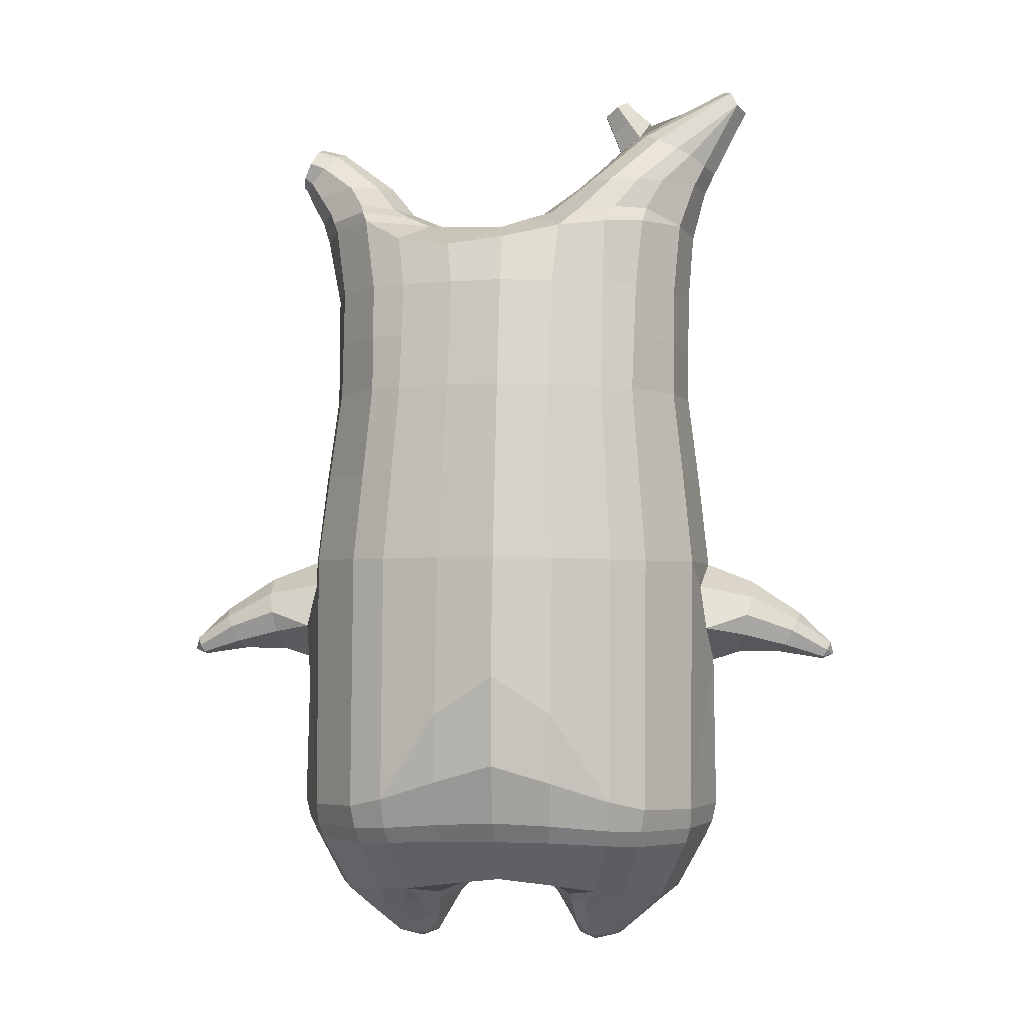
<metadata>
{"format":"obj","ext":"obj","renderer":"f3d","projection":"perspective","resolution":1024,"background":"white","views":[{"elev":1.1,"azim":5.4,"up":"+Y"}]}
</metadata>
<code>
o korok
v 0 -0.5751 0.278
v 0 0.9847 0.1854
v -0.2328 -0.6136 0.2163
v -0.2624 0.986 0.1382
v -0.3022 -0.6246 0.1788
v -0.3536 1.037 0.0811
v -0.39 -0.6345 0.1066
v -0.4419 1.02 -0.01071
v -0.4275 -0.6332 -0.00171
v -0.48 1.002 -0.1117
v -0.395 -0.6319 -0.115
v -0.4419 1.004 -0.2143
v -0.3024 -0.6226 -0.2095
v -0.3536 1.006 -0.3076
v -0.233 -0.6144 -0.2644
v -0.2624 0.9473 -0.3561
v -0 -0.5962 -0.3666
v -0 0.9386 -0.4026
v 0 0.8744 0.2421
v -0.2452 0.8695 0.1791
v -0.3246 0.8666 0.142
v -0.4157 0.8579 0.03114
v -0.45 0.8476 -0.09964
v -0.4157 0.8374 -0.2304
v -0.3246 0.8287 -0.3413
v -0.2452 0.8258 -0.3783
v -0 0.8209 -0.4414
v 0 0.6205 0.3194
v -0.2452 0.615 0.2499
v -0.3182 0.6116 0.2061
v -0.4157 0.6013 0.07512
v -0.45 0.5892 -0.07939
v -0.4157 0.5771 -0.2339
v -0.3182 0.5669 -0.3649
v -0.2452 0.5634 -0.4087
v -0 0.5576 -0.4832
v 0 0.2092 0.4168
v -0.2724 0.2006 0.3329
v -0.3536 0.1966 0.2789
v -0.5017 0.1727 -0.0468
v -0.3536 0.147 -0.3965
v -0.2724 0.1426 -0.4511
v -0 0.1344 -0.5401
v -0.1631 -0.6352 0.1347
v -0.09488 -0.6298 -0.009706
v -0.1632 -0.6339 -0.1543
v 0 -0.2766 0.466
v -0.2724 -0.3699 0.3842
v -0.3536 -0.3946 0.3329
v -0.5225 -0.4243 0
v -0.3986 -0.3333 -0.3656
v -0.3147 -0.2951 -0.4636
v -0 -0.2096 -0.5964
v 0 -0.4672 0.3865
v -0.2588 -0.4792 0.3492
v -0.3358 -0.4882 0.3024
v -0.4488 -0.4999 0.1633
v -0.4944 -0.5091 -0.000555
v -0.4665 -0.5083 -0.1638
v -0.3358 -0.5105 -0.3216
v -0.2588 -0.5156 -0.3967
v -0 -0.5299 -0.4901
v 0 -0.4176 0.42
v -0.2656 -0.4402 0.3707
v -0.3447 -0.4493 0.3214
v -0.4604 -0.4618 0.1739
v -0.5122 -0.4717 -0.000177
v -0.4824 -0.4719 -0.1738
v -0.3447 -0.4755 -0.3406
v -0.2656 -0.4816 -0.419
v -0 -0.4959 -0.517
v -0.28 -0.7156 0.08362
v -0.3202 -0.7134 0.04124
v -0.336 -0.7117 -0.008873
v -0.3204 -0.7107 -0.05914
v -0.2803 -0.7104 -0.1018
v -0.1748 -0.7137 -0.07336
v -0.1747 -0.7175 0.05459
v -0.1573 -0.7161 -0.009686
v -0.2741 -0.7542 0.02821
v -0.2851 -0.7531 0.004398
v -0.2743 -0.7527 -0.01954
v -0.2431 -0.7529 -0.03987
v -0.1805 -0.7562 0.003923
v -0.2979 -0.6668 0.1346
v -0.2981 -0.6627 -0.1645
v -0.361 -0.6677 -0.09087
v -0.3848 -0.6688 -0.007252
v -0.1635 -0.6535 -0.1268
v -0.3609 -0.6703 0.07266
v -0.1634 -0.6567 0.1051
v -0.1219 -0.6557 -0.01108
v -0.2031 -0.7171 0.06935
v -0.2506 -0.7162 0.08277
v -0.2033 -0.7126 -0.08793
v -0.2509 -0.7111 -0.1012
v -0.2054 -0.7565 0.0373
v -0.2335 -0.7559 0.04559
v -0.22 -0.7704 0.01332
v -0.2056 -0.7543 -0.02914
v -0.2513 -0.6614 0.1507
v -0.2039 -0.6556 0.1364
v -0.2041 -0.6529 -0.1578
v -0.2515 -0.6582 -0.1716
v -0.1164 -0.5921 0.2538
v -0.1362 0.9687 0.1724
v -0.1226 0.8723 0.2156
v -0.1226 0.6183 0.2921
v -0.1362 0.2062 0.3783
v -0.1362 -0.3212 0.431
v -0.1294 -0.4706 0.3732
v -0.1328 -0.4264 0.4004
v -0.1165 -0.6059 -0.3196
v -0.1362 0.9248 -0.3872
v -0.1226 0.8229 -0.4148
v -0.1226 0.5601 -0.4509
v -0.1362 0.138 -0.5008
v -0.1573 -0.2303 -0.5567
v -0.1294 -0.5251 -0.4478
v -0.1328 -0.4915 -0.4726
v -0.515 -0.06518 -0.02211
v -0.5798 -0.04485 -0.02612
v -0.6131 0.1302 -0.03861
v -0.5866 -0.009134 -0.1105
v -0.5953 0.03797 -0.1258
v -0.5988 0.05323 0.06283
v -0.5896 0.003827 0.05547
v -0.6912 -0.03091 -0.07529
v -0.7084 0.00343 -0.09023
v -0.6838 -0.04445 -0.02662
v -0.7321 0.0525 -0.03523
v -0.7111 0.01313 0.02763
v -0.6934 -0.02334 0.01898
v -0.789 -0.05742 -0.04683
v -0.7974 -0.04118 -0.05303
v -0.7872 -0.06033 -0.02758
v -0.808 -0.01972 -0.0312
v -0.7984 -0.03749 -0.005871
v -0.7898 -0.05447 -0.009115
v -0.8154 -0.04914 -0.02906
v -0.6045 0.0868 -0.1048
v -0.7223 0.03137 -0.07183
v -0.8072 -0.02162 -0.04338
v -0.4826 0.1223 0.06278
v -0.6073 0.09829 0.03529
v -0.7239 0.03822 0.005929
v -0.8078 -0.01959 -0.01745
v -0.4979 0.02333 0.1148
v -0.1362 -0.1596 0.4314
v 0 -0.06627 0.4648
v -0.4607 -0.4122 0.1911
v -0.4633 0.1881 0.144
v -0.517 0.002726 -0.1725
v -0.4886 0.1056 -0.1471
v -0.4628 0.1582 -0.2375
v -0.5013 -0.4017 -0.1915
v 0.2328 -0.6136 0.2163
v 0.2474 1.024 0.1483
v 0.3022 -0.6246 0.1788
v 0.3386 1.028 0.1018
v 0.39 -0.6345 0.1066
v 0.4293 1.023 0.006357
v 0.4275 -0.6332 -0.00171
v 0.4614 1.004 -0.1119
v 0.395 -0.6319 -0.115
v 0.3024 -0.6226 -0.2095
v 0.3386 0.9947 -0.3268
v 0.233 -0.6144 -0.2644
v 0.2474 0.9837 -0.3721
v 0.2452 0.8695 0.1791
v 0.3246 0.8666 0.142
v 0.4157 0.8579 0.03114
v 0.45 0.8476 -0.09964
v 0.4157 0.8374 -0.2304
v 0.3246 0.8287 -0.3413
v 0.2452 0.8258 -0.3783
v 0.2452 0.615 0.2499
v 0.3182 0.6116 0.2061
v 0.4157 0.6013 0.07512
v 0.45 0.5892 -0.07939
v 0.4157 0.5771 -0.2339
v 0.3182 0.5669 -0.3649
v 0.2452 0.5634 -0.4087
v 0.2724 0.2006 0.3329
v 0.3536 0.1966 0.2789
v 0.5017 0.1727 -0.0468
v 0.3536 0.147 -0.3965
v 0.2724 0.1426 -0.4511
v 0.1631 -0.6352 0.1347
v 0.09488 -0.6298 -0.009706
v 0.1632 -0.6339 -0.1543
v 0.2724 -0.3699 0.3842
v 0.3536 -0.3946 0.3329
v 0.5225 -0.4243 0
v 0.3986 -0.3333 -0.3656
v 0.3147 -0.2951 -0.4636
v 0.2588 -0.4792 0.3492
v 0.3358 -0.4882 0.3024
v 0.4488 -0.4999 0.1633
v 0.4944 -0.5091 -0.000555
v 0.4665 -0.5083 -0.1638
v 0.3358 -0.5105 -0.3216
v 0.2588 -0.5156 -0.3967
v 0.2656 -0.4402 0.3707
v 0.3447 -0.4493 0.3214
v 0.4604 -0.4618 0.1739
v 0.5122 -0.4717 -0.000177
v 0.4824 -0.4719 -0.1738
v 0.3447 -0.4755 -0.3406
v 0.2656 -0.4816 -0.419
v 0.28 -0.7156 0.08362
v 0.3202 -0.7134 0.04124
v 0.336 -0.7117 -0.008873
v 0.3204 -0.7107 -0.05914
v 0.2803 -0.7104 -0.1018
v 0.1748 -0.7137 -0.07336
v 0.1747 -0.7175 0.05459
v 0.1573 -0.7161 -0.009686
v 0.2741 -0.7542 0.02821
v 0.2851 -0.7531 0.004398
v 0.2743 -0.7527 -0.01954
v 0.2431 -0.7529 -0.03987
v 0.1805 -0.7562 0.003923
v 0.2979 -0.6668 0.1346
v 0.2981 -0.6627 -0.1645
v 0.361 -0.6677 -0.09087
v 0.3848 -0.6688 -0.007252
v 0.1635 -0.6535 -0.1268
v 0.3609 -0.6703 0.07266
v 0.1634 -0.6567 0.1051
v 0.1219 -0.6557 -0.01108
v 0.2031 -0.7171 0.06935
v 0.2506 -0.7162 0.08277
v 0.2033 -0.7126 -0.08793
v 0.2509 -0.7111 -0.1012
v 0.2054 -0.7565 0.0373
v 0.2335 -0.7559 0.04559
v 0.22 -0.7704 0.01332
v 0.2056 -0.7543 -0.02914
v 0.2513 -0.6614 0.1507
v 0.2039 -0.6556 0.1364
v 0.2041 -0.6529 -0.1578
v 0.2515 -0.6582 -0.1716
v 0.1164 -0.5921 0.2538
v 0.1362 1.014 0.1689
v 0.1226 0.8723 0.2156
v 0.1226 0.6183 0.2921
v 0.1362 0.2062 0.3783
v 0.1362 -0.3212 0.431
v 0.1294 -0.4706 0.3732
v 0.1328 -0.4264 0.4004
v 0.1165 -0.6059 -0.3196
v 0.1362 0.9697 -0.3908
v 0.1226 0.8229 -0.4148
v 0.1226 0.5601 -0.4509
v 0.1362 0.138 -0.5008
v 0.1573 -0.2303 -0.5567
v 0.1294 -0.5251 -0.4478
v 0.1328 -0.4915 -0.4726
v 0.515 -0.06518 -0.02211
v 0.5798 -0.04485 -0.02612
v 0.6131 0.1302 -0.03861
v 0.5866 -0.009134 -0.1105
v 0.5953 0.03797 -0.1258
v 0.5988 0.05323 0.06283
v 0.5896 0.003827 0.05547
v 0.6912 -0.03091 -0.07529
v 0.7084 0.00343 -0.09023
v 0.6838 -0.04445 -0.02662
v 0.7321 0.0525 -0.03523
v 0.7111 0.01313 0.02763
v 0.6934 -0.02334 0.01898
v 0.789 -0.05742 -0.04683
v 0.7974 -0.04118 -0.05303
v 0.7872 -0.06033 -0.02758
v 0.808 -0.01972 -0.0312
v 0.7984 -0.03749 -0.005871
v 0.7898 -0.05447 -0.009115
v 0.8154 -0.04914 -0.02906
v 0.6045 0.0868 -0.1048
v 0.7223 0.03137 -0.07183
v 0.8072 -0.02162 -0.04338
v 0.4826 0.1223 0.06278
v 0.6073 0.09829 0.03529
v 0.7239 0.03822 0.005929
v 0.8078 -0.01959 -0.01745
v 0.4979 0.02333 0.1148
v 0.1362 -0.1596 0.4314
v 0.4607 -0.4122 0.1911
v 0.4633 0.1881 0.144
v 0.517 0.002726 -0.1725
v 0.4886 0.1056 -0.1471
v 0.4628 0.1582 -0.2375
v 0.5013 -0.4017 -0.1915
v -0.2036 1.013 -0.2261
v -0.1386 1.021 -0.1133
v -0.2036 1.03 -0.00047
v 0.05122 1.037 0.08312
v -0.01378 1.029 -0.01507
v -0.06378 1.021 -0.1133
v -0.01378 1.014 -0.2115
v 0.05122 1.006 -0.3096
v -0.4619 1.068 -0.03296
v -0.3736 1.083 0.03547
v -0.495 1.051 -0.1156
v -0.4619 1.055 -0.1998
v -0.3736 1.059 -0.2698
v -0.2986 1.078 -0.03088
v -0.2986 1.065 -0.2035
v -0.2586 1.071 -0.1172
v -0.4932 1.113 -0.06072
v -0.4067 1.132 -0.01161
v -0.5236 1.103 -0.1196
v -0.4932 1.104 -0.1794
v -0.4067 1.115 -0.2309
v -0.3469 1.138 -0.06725
v -0.3469 1.13 -0.1769
v -0.315 1.14 -0.1225
v 0.3861 1.134 0.04135
v 0.3277 1.136 0.06624
v 0.4642 1.128 -0.03317
v 0.4916 1.121 -0.1211
v 0.4642 1.114 -0.209
v 0.3861 1.108 -0.2835
v 0.3277 1.107 -0.3084
v 0.2591 1.106 -0.312
v 0.2591 1.136 0.06981
v 0.2015 1.11 -0.2625
v 0.2015 1.132 0.02032
v 0.1727 1.127 -0.05037
v 0.1547 1.121 -0.1211
v 0.1727 1.116 -0.1918
v 0.4556 1.205 -0.02552
v 0.4225 1.222 -0.01117
v 0.4898 1.182 -0.0595
v 0.5153 1.17 -0.1249
v 0.4898 1.172 -0.1914
v 0.4556 1.189 -0.2286
v 0.4225 1.204 -0.2453
v 0.3751 1.225 -0.2493
v 0.3751 1.244 -0.01067
v 0.3425 1.243 -0.2195
v 0.3425 1.257 -0.04278
v 0.5729 1.344 -0.1053
v 0.5949 1.327 -0.1372
v 0.5729 1.338 -0.1713
v 0.5572 1.375 -0.1102
v 0.5409 1.381 -0.1414
v 0.5572 1.37 -0.1713
v -0.3636 1.032 -0.2983
v -0.2586 1.038 -0.2167
v -0.2586 1.054 -0.0137
v -0.3636 1.061 0.06787
v -0.4519 1.044 -0.01951
v -0.488 1.026 -0.1137
v -0.1986 1.046 -0.1152
v -0.4519 1.029 -0.2094
v 0.1102 1.059 0.03926
v 0.07219 1.053 -0.03126
v 0.3477 1.062 0.07766
v 0.1872 1.029 -0.3353
v 0.2716 1.029 -0.3377
v 0.04844 1.046 -0.1152
v 0.07219 1.04 -0.1992
v 0.3477 1.031 -0.3081
v 0.4293 1.005 -0.2317
v 0.1102 1.034 -0.2697
v 0.2716 1.064 0.1072
v 0.1872 1.064 0.1049
v -0.5217 1.154 -0.08662
v -0.4866 1.19 -0.07456
v -0.5379 1.135 -0.1221
v -0.5217 1.148 -0.1602
v -0.4866 1.182 -0.1777
v -0.4534 1.222 -0.09321
v -0.4534 1.216 -0.1643
v -0.4413 1.231 -0.1297
v -0.5398 1.168 -0.08773
v -0.5223 1.204 -0.07566
v -0.5479 1.149 -0.1232
v -0.5398 1.162 -0.1613
v -0.5223 1.196 -0.1788
v -0.5057 1.236 -0.09432
v -0.5057 1.23 -0.1654
v -0.4996 1.245 -0.1308
v 0.3261 1.254 -0.1759
v 0.2685 1.342 -0.1028
v 0.2685 1.336 -0.1735
v 0.3515 1.299 -0.1491
v 0.3515 1.301 -0.121
v 0.291 1.356 -0.1267
v 0.291 1.354 -0.1521
v 0.2389 1.319 -0.1479
v 0.2389 1.32 -0.1253
v 0.4349 1.327 -0.1372
v 0.2769 1.228 -0.1172
v 0.2769 1.226 -0.1415
v 0.3261 1.261 -0.08763
v 0.297 1.296 -0.1747
v 0.321 1.328 -0.1237
v 0.321 1.326 -0.1507
v 0.2969 1.302 -0.09527
v 0.2582 1.273 -0.1448
v 0.2582 1.275 -0.1212
v 0 0.4148 0.3681
v -0.2588 0.4079 0.2919
v -0.3359 0.4042 0.243
v -0.4776 0.381 -0.06311
v -0.3359 0.3569 -0.3802
v -0.2588 0.353 -0.4295
v -0 0.346 -0.5116
v -0.1294 0.4123 0.3352
v -0.1294 0.349 -0.4757
v -0.4406 0.3947 0.1095
v -0.4404 0.3677 -0.2357
v 0.2588 0.4079 0.2919
v 0.3359 0.4042 0.243
v 0.4776 0.381 -0.06311
v 0.3359 0.3569 -0.3802
v 0.2588 0.353 -0.4295
v 0.1294 0.4123 0.3352
v 0.1294 0.349 -0.4757
v 0.4406 0.3947 0.1095
v 0.4404 0.3677 -0.2357
v 0 0.7474 0.2807
v -0.2452 0.7422 0.2145
v -0.3214 0.7391 0.1741
v -0.4157 0.7296 0.05313
v -0.45 0.7184 -0.08951
v -0.4157 0.7072 -0.2322
v -0.3214 0.6978 -0.3531
v -0.2452 0.6946 -0.3935
v -0 0.6892 -0.4623
v -0.1226 0.7453 0.2538
v -0.1226 0.6915 -0.4329
v 0.2452 0.7422 0.2145
v 0.3214 0.7391 0.1741
v 0.4157 0.7296 0.05313
v 0.45 0.7184 -0.08951
v 0.4157 0.7072 -0.2322
v 0.3214 0.6978 -0.3531
v 0.2452 0.6946 -0.3935
v 0.1226 0.7453 0.2538
v 0.1226 0.6915 -0.4329
f 107 106 4 20
f 20 4 6 21
f 21 6 8 22
f 22 8 10 23
f 23 10 12 24
f 24 12 14 25
f 25 14 16 26
f 115 114 18 27
f 435 115 27 433
f 431 25 26 432
f 430 24 25 431
f 429 23 24 430
f 428 22 23 429
f 427 21 22 428
f 426 20 21 427
f 434 107 20 426
f 412 108 29 406
f 406 29 30 407
f 407 30 31 414
f 414 31 32 408
f 408 32 33 415
f 415 33 34 409
f 409 34 35 410
f 413 116 36 411
f 118 117 43 53
f 51 41 42 52
f 156 155 41 51
f 40 144 152
f 48 38 39 49
f 110 149 48
f 76 96 83
f 112 110 48 64
f 64 48 49 65
f 65 49 151 66
f 66 151 50 67
f 67 50 156 68
f 68 156 51 69
f 69 51 52 70
f 120 118 53 71
f 113 119 62 17
f 13 60 61 15
f 11 59 60 13
f 9 58 59 11
f 7 57 58 9
f 5 56 57 7
f 3 55 56 5
f 105 111 55 3
f 119 120 71 62
f 60 69 70 61
f 59 68 69 60
f 58 67 68 59
f 57 66 67 58
f 56 65 66 57
f 55 64 65 56
f 111 112 64 55
f 72 73 80 98
f 95 77 100
f 88 87 75 74
f 85 90 73 72
f 78 93 97
f 92 91 78 79
f 87 86 76 75
f 89 92 79 77
f 90 88 74 73
f 100 84 99
f 94 72 98
f 73 74 81 80
f 103 89 77 95
f 74 75 82 81
f 101 85 72 94
f 75 76 83 82
f 79 78 97 84
f 86 104 96 76
f 77 79 84 100
f 91 102 93 78
f 3 5 85 101
f 98 80 99
f 80 81 99
f 81 82 99
f 82 83 99
f 84 97 99
f 17 1 105 3 44 45 46 15 113
f 7 9 88 90
f 46 45 92 89
f 11 13 86 87
f 45 44 91 92
f 13 15 104 86
f 5 7 90 85
f 9 11 87 88
f 15 46 89 103
f 44 3 102 91
f 97 98 99
f 83 100 99
f 101 102 3
f 103 104 15
f 103 95 96 104
f 83 96 95 100
f 94 98 97 93
f 93 102 101 94
f 54 63 112 111
f 1 54 111 105
f 63 47 110 112
f 47 150 149 110
f 405 28 108 412
f 425 19 107 434
f 19 2 106 107
f 61 70 120 119
f 15 61 119 113
f 70 52 118 120
f 52 42 117 118
f 410 35 116 413
f 432 26 115 435
f 26 16 114 115
f 154 153 125 141
f 121 148 127 122
f 144 40 123 145
f 124 125 153
f 126 127 148
f 122 127 133 130
f 146 131 137 147
f 141 125 129 142
f 125 124 128 129
f 145 123 131 146
f 127 126 132 133
f 124 122 130 128
f 137 143 135 140
f 133 132 138 139
f 128 130 136 134
f 130 133 139 136
f 142 129 135 143
f 129 128 134 135
f 135 134 140
f 138 147 137 140
f 139 138 140
f 134 136 140
f 136 139 140
f 131 142 143 137
f 123 141 142 131
f 40 154 141 123
f 126 145 146 132
f 132 146 147 138
f 151 121 50
f 40 155 154
f 153 121 122 124
f 148 144 145 126
f 48 149 109 38
f 149 150 37 109
f 151 152 144 148 121
f 49 39 152 151
f 121 153 154 155 156
f 50 121 156
f 246 170 158 245
f 170 171 160 158
f 171 172 162 160
f 172 173 164 162
f 173 174 366 164
f 174 175 167 366
f 175 176 169 167
f 254 27 18 253
f 444 433 27 254
f 441 442 176 175
f 440 441 175 174
f 439 440 174 173
f 438 439 173 172
f 437 438 172 171
f 436 437 171 170
f 443 436 170 246
f 421 416 177 247
f 416 417 178 177
f 417 423 179 178
f 423 418 180 179
f 418 424 181 180
f 424 419 182 181
f 419 420 183 182
f 422 411 36 255
f 257 53 43 256
f 195 196 188 187
f 294 195 187 293
f 186 290 283
f 192 193 185 184
f 249 192 288
f 215 222 235
f 251 204 192 249
f 204 205 193 192
f 205 206 289 193
f 206 207 194 289
f 207 208 294 194
f 208 209 195 294
f 209 210 196 195
f 259 71 53 257
f 252 17 62 258
f 166 168 203 202
f 165 166 202 201
f 163 165 201 200
f 161 163 200 199
f 159 161 199 198
f 157 159 198 197
f 244 157 197 250
f 258 62 71 259
f 202 203 210 209
f 201 202 209 208
f 200 201 208 207
f 199 200 207 206
f 198 199 206 205
f 197 198 205 204
f 250 197 204 251
f 211 237 219 212
f 234 239 216
f 227 213 214 226
f 224 211 212 229
f 217 236 232
f 231 218 217 230
f 226 214 215 225
f 228 216 218 231
f 229 212 213 227
f 239 238 223
f 233 237 211
f 212 219 220 213
f 242 234 216 228
f 213 220 221 214
f 240 233 211 224
f 214 221 222 215
f 218 223 236 217
f 225 215 235 243
f 216 239 223 218
f 230 217 232 241
f 157 240 224 159
f 237 238 219
f 219 238 220
f 220 238 221
f 221 238 222
f 223 238 236
f 17 252 168 191 190 189 157 244 1
f 161 229 227 163
f 191 228 231 190
f 165 226 225 166
f 190 231 230 189
f 166 225 243 168
f 159 224 229 161
f 163 227 226 165
f 168 242 228 191
f 189 230 241 157
f 236 238 237
f 222 238 239
f 240 157 241
f 242 168 243
f 242 243 235 234
f 222 239 234 235
f 233 232 236 237
f 232 233 240 241
f 54 250 251 63
f 1 244 250 54
f 63 251 249 47
f 47 249 288 150
f 405 421 247 28
f 425 443 246 19
f 19 246 245 2
f 203 258 259 210
f 168 252 258 203
f 210 259 257 196
f 196 257 256 188
f 420 422 255 183
f 442 444 254 176
f 176 254 253 169
f 292 280 264 291
f 260 261 266 287
f 283 284 262 186
f 263 291 264
f 265 287 266
f 261 269 272 266
f 285 286 276 270
f 280 281 268 264
f 264 268 267 263
f 284 285 270 262
f 266 272 271 265
f 263 267 269 261
f 276 279 274 282
f 272 278 277 271
f 267 273 275 269
f 269 275 278 272
f 281 282 274 268
f 268 274 273 267
f 274 279 273
f 277 279 276 286
f 278 279 277
f 273 279 275
f 275 279 278
f 270 276 282 281
f 262 270 281 280
f 186 262 280 292
f 265 271 285 284
f 271 277 286 285
f 289 194 260
f 186 292 293
f 291 263 261 260
f 287 265 284 283
f 192 184 248 288
f 288 248 37 150
f 289 260 287 283 290
f 193 289 290 185
f 260 294 293 292 291
f 194 294 260
f 302 18 114
f 351 350 307 309
f 359 358 329 330
f 308 310 318 316
f 353 352 308 304
f 355 354 303 305
f 356 351 309 310
f 357 355 305 306
f 354 353 304 303
f 352 356 310 308
f 350 357 306 307
f 314 313 372 373
f 309 307 315 317
f 307 306 314 315
f 305 303 311 313
f 310 309 317 318
f 304 308 316 312
f 306 305 313 314
f 303 304 312 311
f 328 332 386 342
f 360 162 321 319
f 362 361 326 325
f 363 359 330 331
f 364 363 331 332
f 366 365 324 323
f 361 367 328 326
f 367 364 332 328
f 369 368 320 327
f 162 164 322 321
f 368 360 319 320
f 365 362 325 324
f 358 369 327 329
f 164 366 323 322
f 398 343 347
f 325 326 340 339
f 327 320 334 341
f 320 319 333 334
f 326 328 342 340
f 319 321 335 333
f 329 327 341 343
f 321 322 336 335
f 330 329 343 398
f 322 323 337 336
f 323 324 338 337
f 391 392 388 393 394 387
f 324 325 339 338
f 336 337 346 345
f 404 402 387 394
f 337 338 346
f 338 339 346
f 342 386 349
f 339 340 349 346
f 341 334 344 347
f 334 333 344
f 340 342 349
f 333 335 344
f 343 341 347
f 335 336 345 344
f 14 12 357 350
f 297 296 356 352
f 8 6 353 354
f 12 10 355 357
f 296 295 351 356
f 10 8 354 355
f 6 297 352 353
f 295 14 350 351
f 298 245 369 358
f 167 169 362 365
f 158 160 360 368
f 245 158 368 369
f 302 301 364 367
f 253 302 367 361
f 366 167 365
f 301 300 363 364
f 300 299 359 363
f 169 253 361 362
f 160 162 360
f 299 298 358 359
f 376 374 382 384
f 311 312 371 370
f 316 318 377 375
f 317 315 374 376
f 315 314 373 374
f 313 311 370 372
f 318 317 376 377
f 312 316 375 371
f 374 373 381 382
f 372 370 378 380
f 377 376 384 385
f 371 375 383 379
f 373 372 380 381
f 370 371 379 378
f 375 377 385 383
f 379 383 385 384 382 381 380 378
f 401 399 388 392
f 400 390 389 401
f 402 400 391 387
f 403 397 396 404
f 399 403 393 388
f 386 395 348 349
f 398 347 348 395
f 332 331 386
f 389 390 398 395 386
f 396 397 386 331 398
f 331 330 398
f 386 397 403 399
f 393 403 404 394
f 398 390 400 402
f 391 400 401 392
f 389 386 399 401
f 396 398 402 404
f 2 245 298
f 2 298 106
f 298 299 106
f 4 106 297
f 297 6 4
f 296 297 299
f 296 299 300
f 106 299 297
f 296 300 301
f 16 14 295
f 295 296 301
f 302 253 18
f 295 301 114
f 301 302 114
f 114 16 295
f 344 345 346 349 348 347
f 188 256 422 420
f 37 248 421 405
f 256 43 411 422
f 187 188 420 419
f 293 187 419 424
f 186 293 424 418
f 290 186 418 423
f 185 290 423 417
f 184 185 417 416
f 248 184 416 421
f 42 410 413 117
f 37 405 412 109
f 117 413 411 43
f 41 409 410 42
f 155 415 409 41
f 40 408 415 155
f 152 414 408 40
f 39 407 414 152
f 38 406 407 39
f 109 412 406 38
f 183 255 444 442
f 28 247 443 425
f 247 177 436 443
f 177 178 437 436
f 178 179 438 437
f 179 180 439 438
f 180 181 440 439
f 181 182 441 440
f 182 183 442 441
f 255 36 433 444
f 35 432 435 116
f 28 425 434 108
f 108 434 426 29
f 29 426 427 30
f 30 427 428 31
f 31 428 429 32
f 32 429 430 33
f 33 430 431 34
f 34 431 432 35
f 116 435 433 36

</code>
